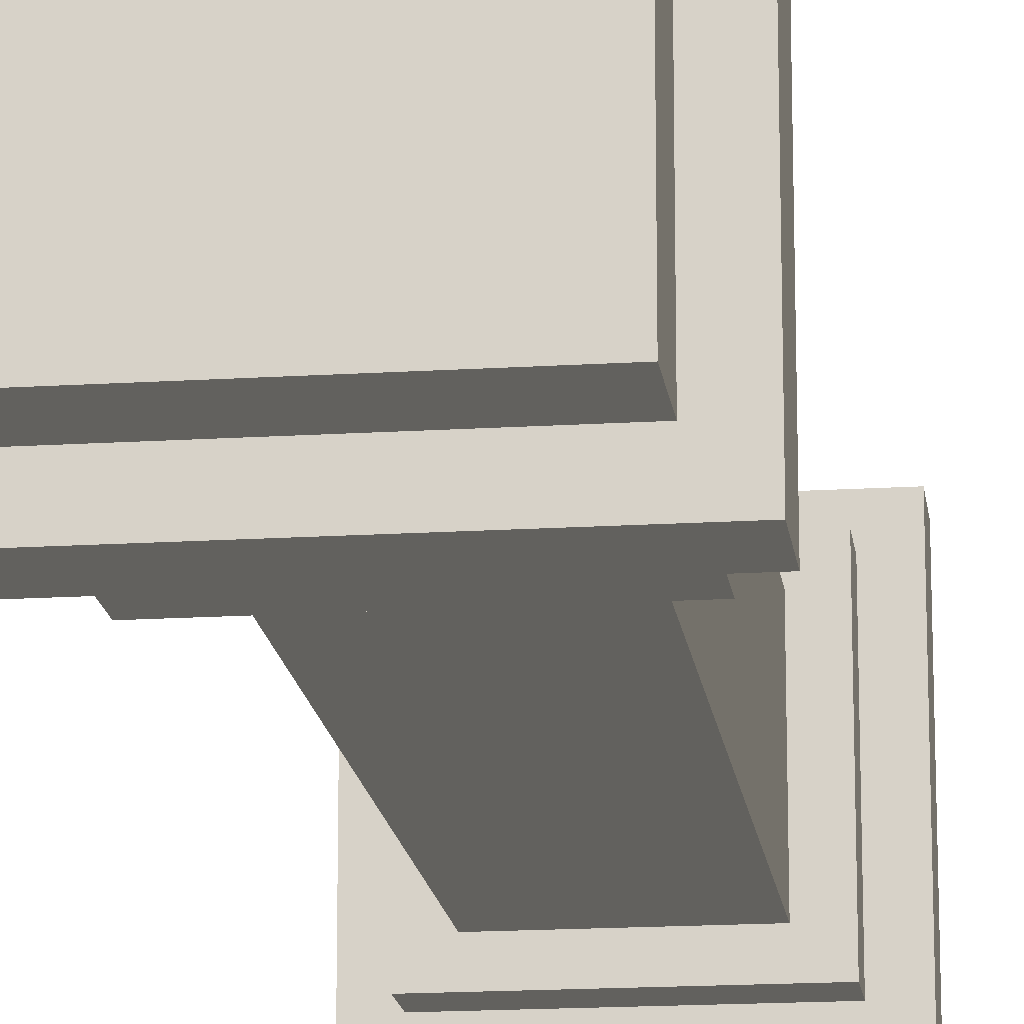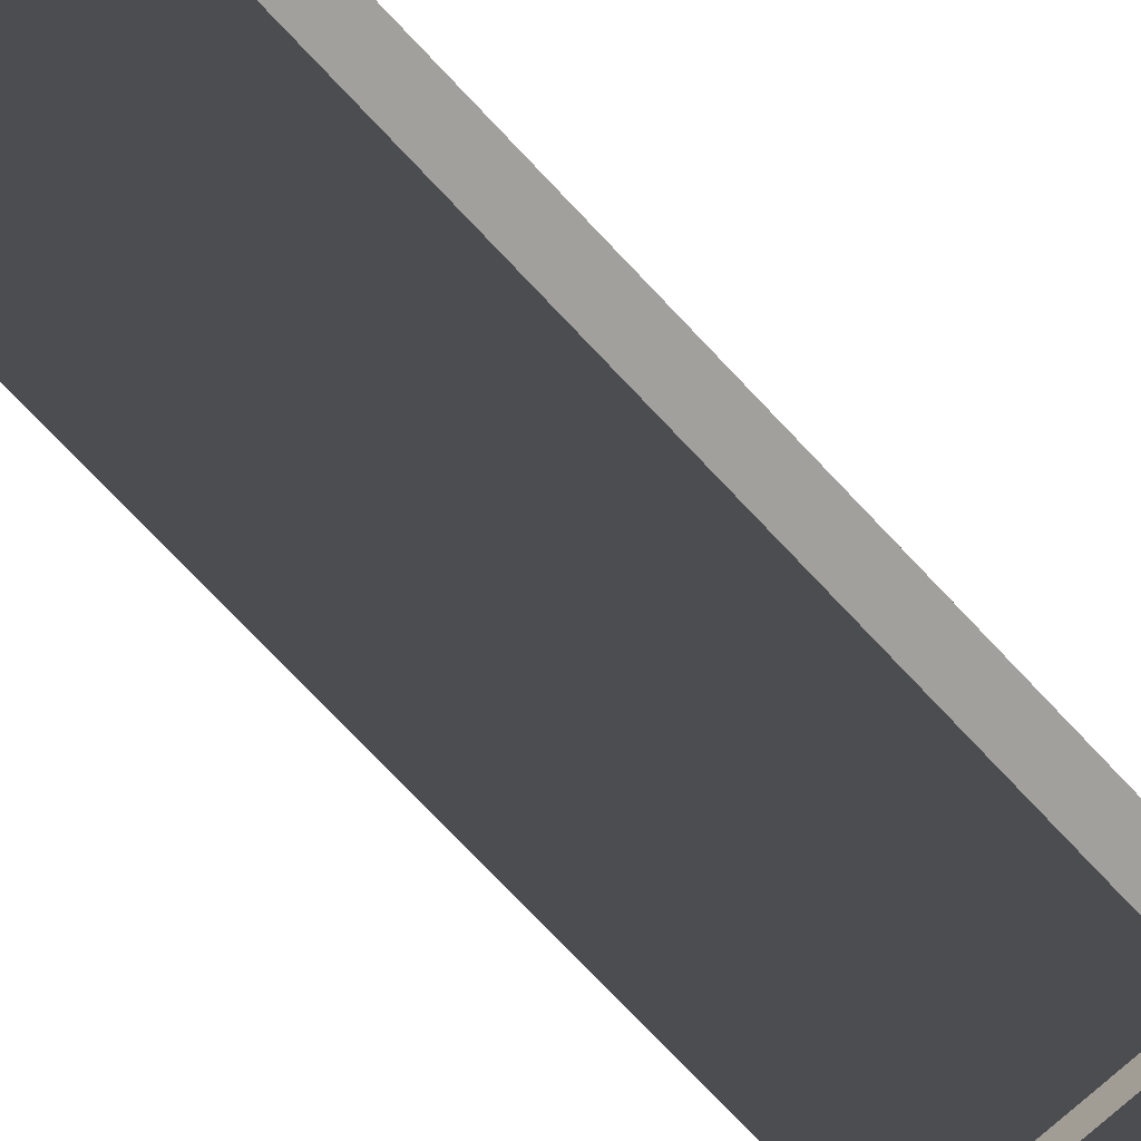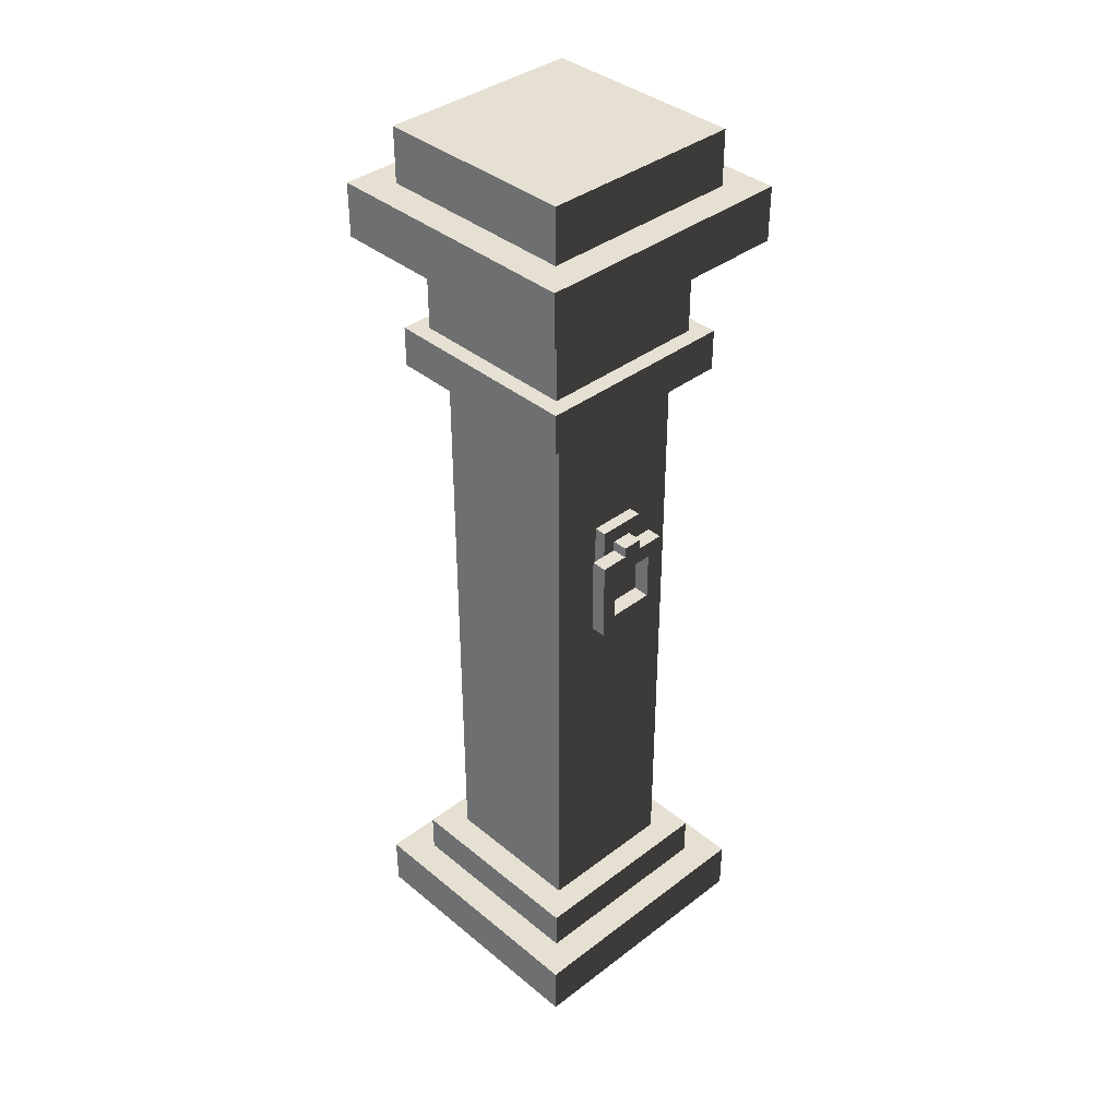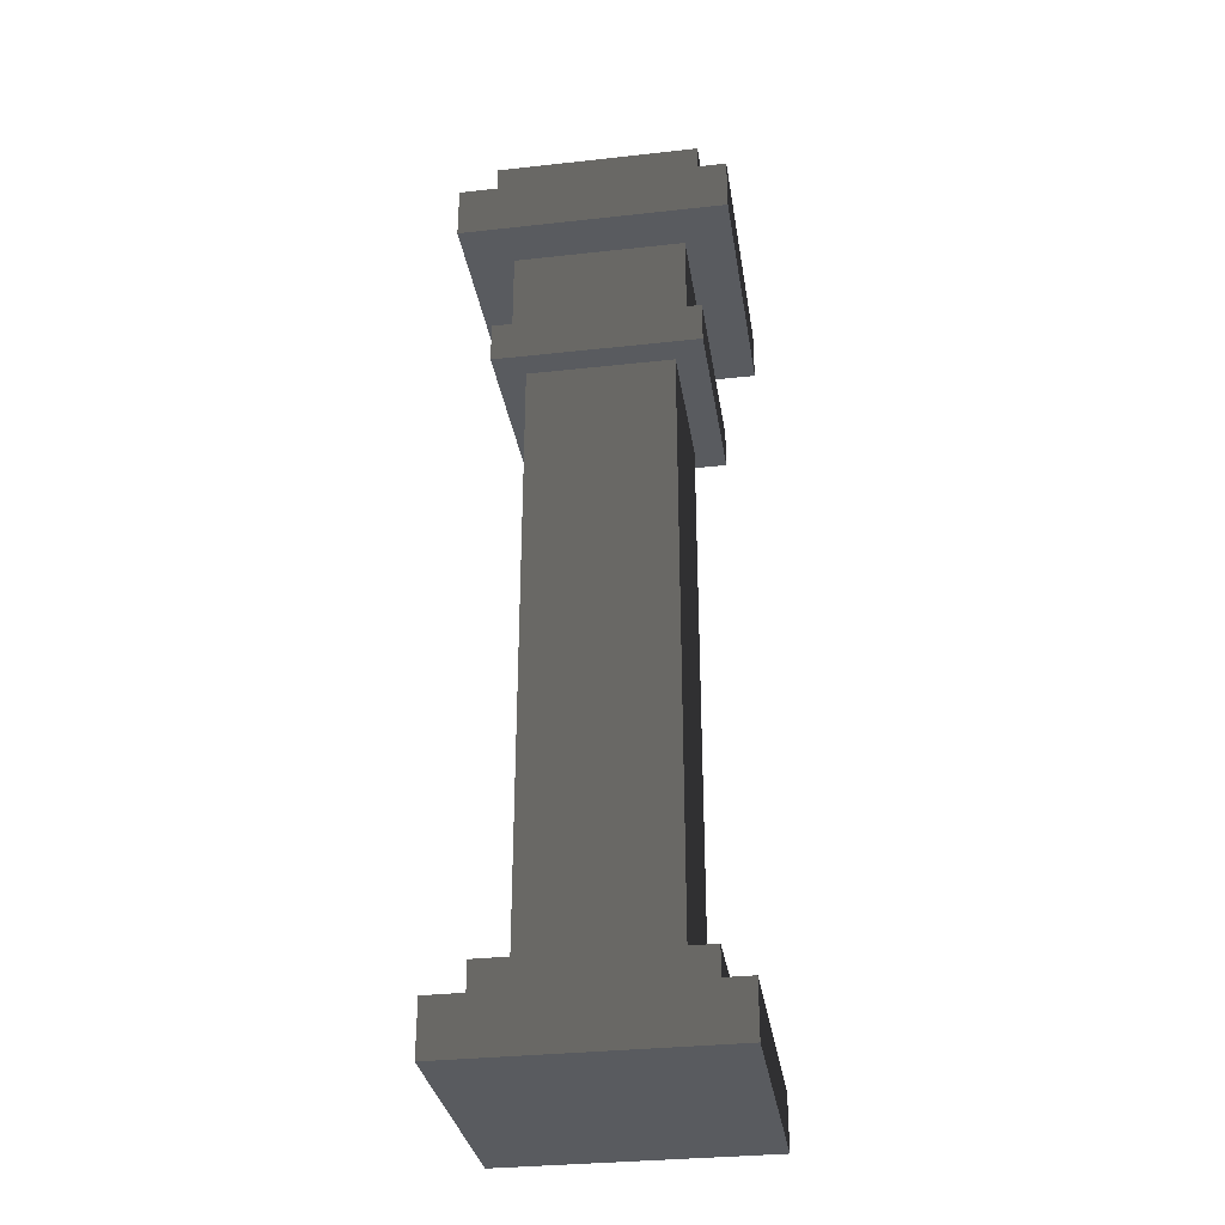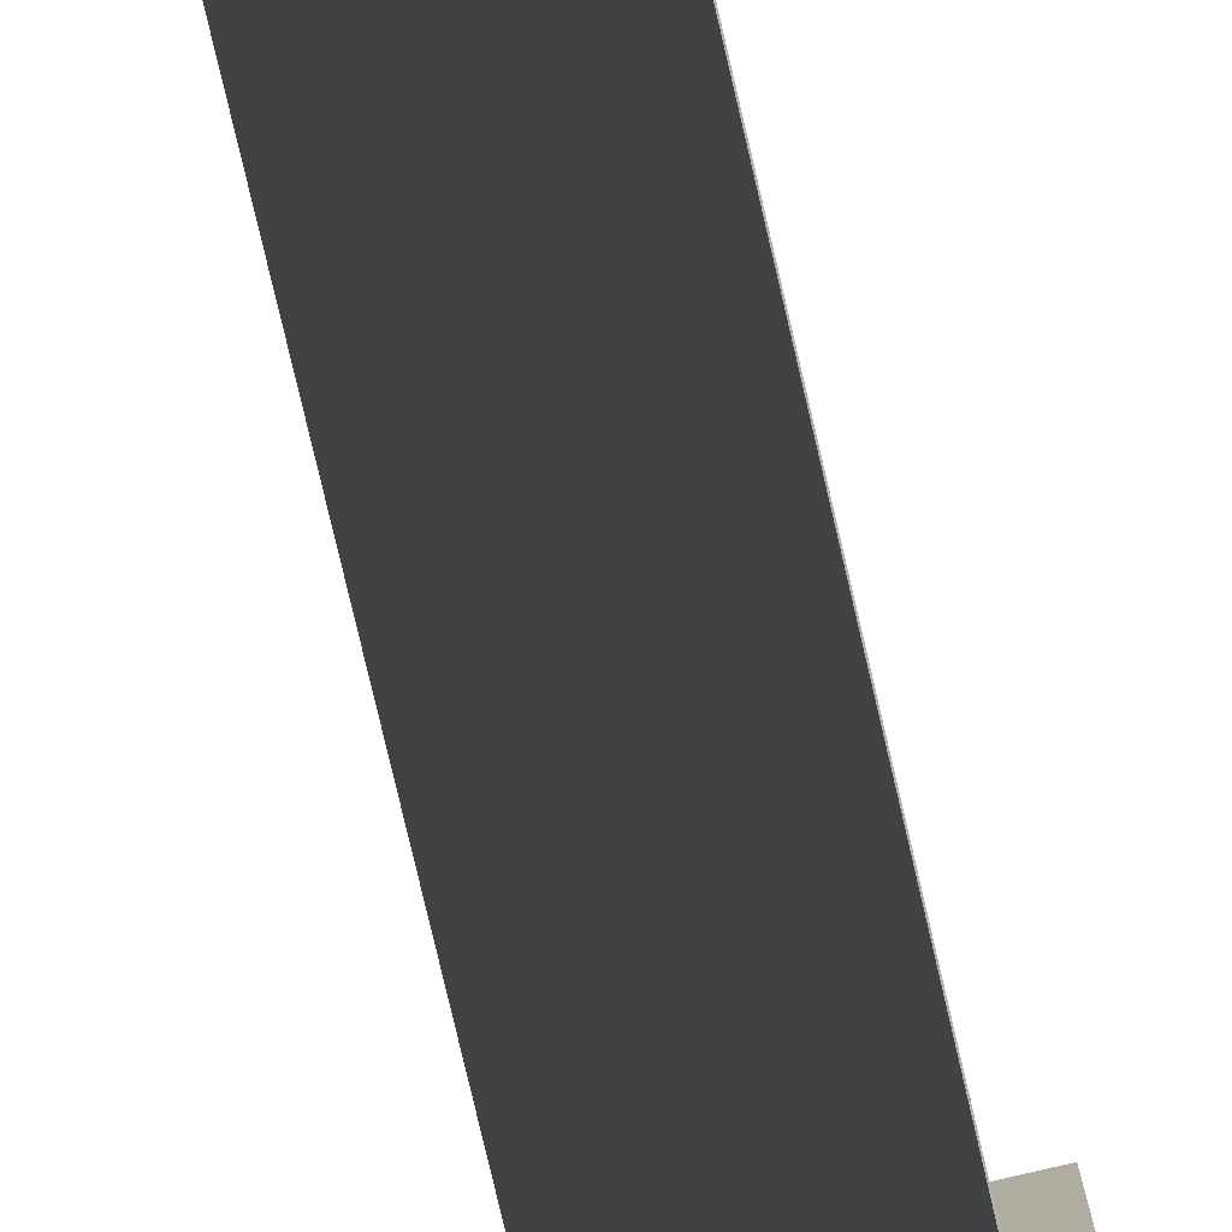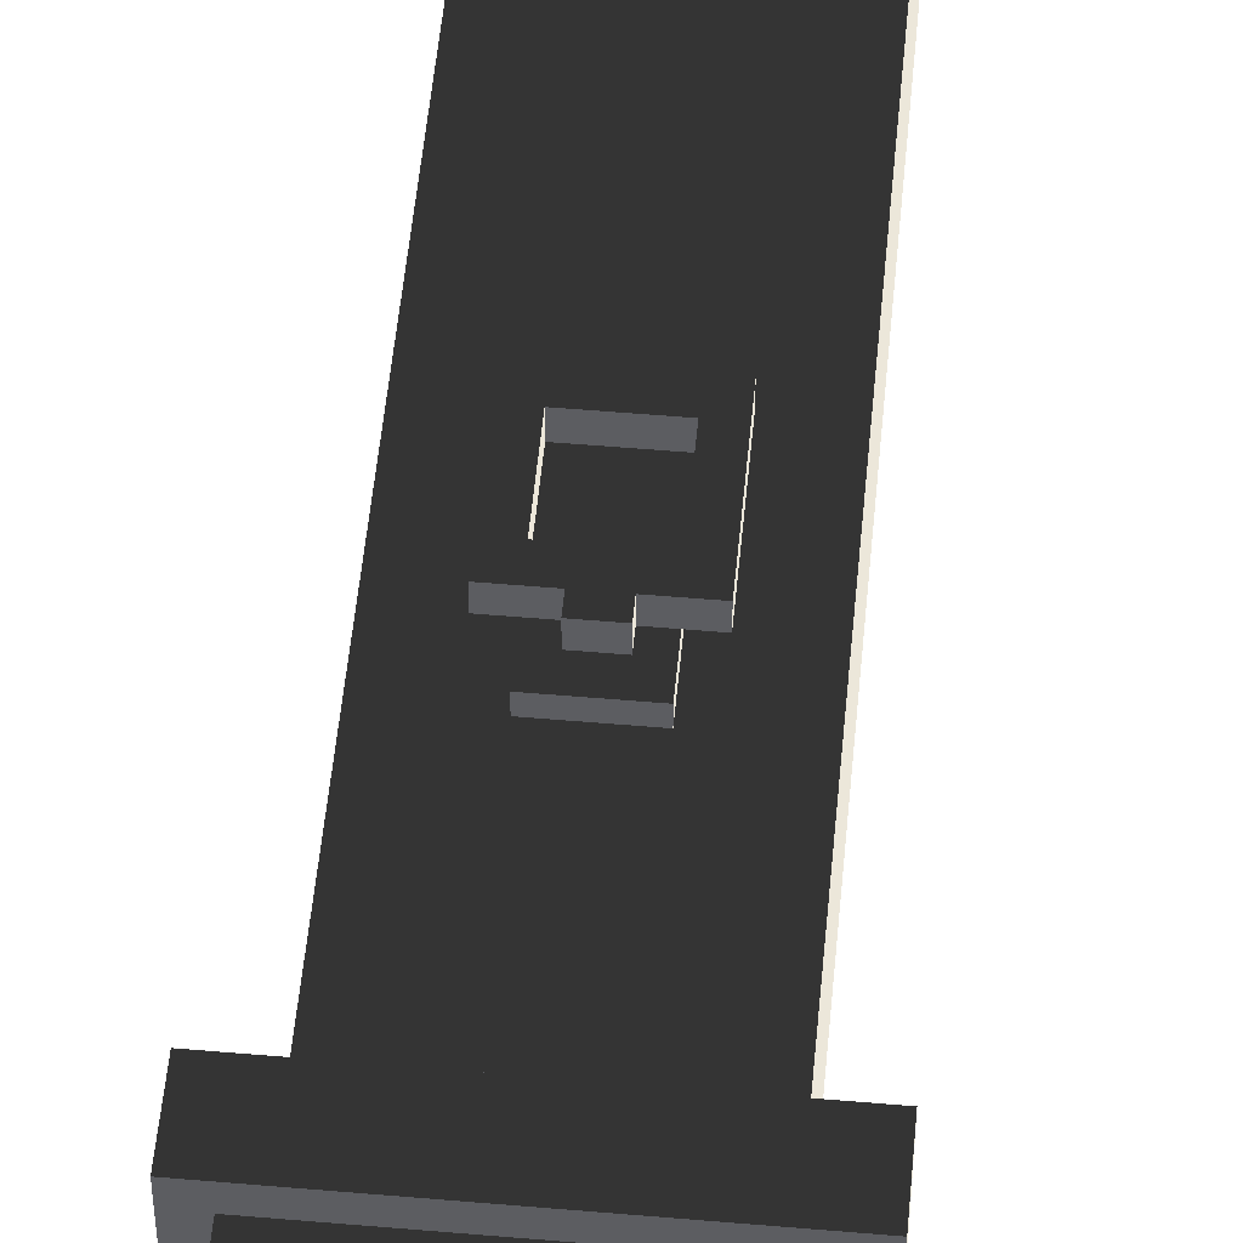
<metadata>
{"format":"obj","ext":"obj","renderer":"f3d","projection":"perspective","resolution":1024,"background":"white","views":[{"elev":-16.7,"azim":-172.7,"up":"+Z"},{"elev":-71.7,"azim":42.9,"up":"+Z"},{"elev":38.3,"azim":-43.9,"up":"+Y"},{"elev":-32.2,"azim":-171.2,"up":"+Y"},{"elev":-79.5,"azim":13.2,"up":"+Z"},{"elev":53.3,"azim":-174.7,"up":"+Z"}]}
</metadata>
<code>
v 0.6982 0.2828 0.6982
v -0.6982 0.2828 0.6982
v -0.6982 0.2828 -0.6982
v 0.6982 0.2828 -0.6982
v -0.6982 -2.384e-07 -0.6982
v -0.6982 -2.384e-07 0.6982
v 0.6982 -2.384e-07 0.6982
v 0.6982 -2.384e-07 -0.6982
v -0.5358 0.4998 -0.5358
v 0.5358 0.4998 -0.5358
v 0.5358 0.4998 0.5358
v -0.5358 0.4998 0.5358
v -0.5358 0.2828 0.5358
v -0.5358 0.4998 0.5358
v 0.5358 0.4998 0.5358
v 0.5358 0.2828 0.5358
v 0.5358 0.2828 0.5358
v 0.5358 0.4998 0.5358
v 0.5358 0.4998 -0.5358
v 0.5358 0.2828 -0.5358
v 0.5358 0.4998 -0.5358
v -0.5358 0.4998 -0.5358
v -0.5358 0.2828 -0.5358
v 0.5358 0.2828 -0.5358
v -0.5358 0.2828 -0.5358
v -0.5358 0.4998 -0.5358
v -0.5358 0.4998 0.5358
v -0.5358 0.2828 0.5358
v -0.5358 3.938 -0.5358
v 0.5358 3.938 -0.5358
v 0.5358 3.938 0.5358
v -0.5358 3.938 0.5358
v -0.5358 3.721 0.5358
v -0.5358 3.938 0.5358
v 0.5358 3.938 0.5358
v 0.5358 3.721 0.5358
v 0.5358 3.721 0.5358
v 0.5358 3.938 0.5358
v 0.5358 3.938 -0.5358
v 0.5358 3.721 -0.5358
v 0.5358 3.938 -0.5358
v -0.5358 3.938 -0.5358
v -0.5358 3.721 -0.5358
v 0.5358 3.721 -0.5358
v -0.5358 3.721 -0.5358
v -0.5358 3.938 -0.5358
v -0.5358 3.938 0.5358
v -0.5358 3.721 0.5358
v 0.5358 3.721 0.5358
v 0.5358 3.721 -0.5358
v -0.5358 3.721 -0.5358
v -0.5358 3.721 0.5358
v 0.6982 4.722 0.6982
v -0.6982 4.722 0.6982
v -0.6982 4.722 -0.6982
v 0.6982 4.722 -0.6982
v -0.6982 4.439 0.6982
v -0.6982 4.722 0.6982
v 0.6982 4.722 0.6982
v 0.6982 4.439 0.6982
v 0.6982 4.439 0.6982
v 0.6982 4.722 0.6982
v 0.6982 4.722 -0.6982
v 0.6982 4.439 -0.6982
v 0.6982 4.722 -0.6982
v -0.6982 4.722 -0.6982
v -0.6982 4.439 -0.6982
v 0.6982 4.439 -0.6982
v -0.6982 4.439 -0.6982
v -0.6982 4.722 -0.6982
v -0.6982 4.722 0.6982
v -0.6982 4.439 0.6982
v -0.6982 4.439 -0.6982
v -0.6982 4.439 0.6982
v 0.6982 4.439 0.6982
v 0.6982 4.439 -0.6982
v -0.5358 5.01 -0.5358
v 0.5358 5.01 -0.5358
v 0.5358 5.01 0.5358
v -0.5358 5.01 0.5358
v -0.5358 4.722 0.5358
v -0.5358 5.01 0.5358
v 0.5358 5.01 0.5358
v 0.5358 4.722 0.5358
v 0.5358 5.01 0.5358
v 0.5358 5.01 -0.5358
v 0.5358 4.722 -0.5358
v 0.5358 4.722 0.5358
v 0.5358 4.722 -0.5358
v 0.5358 5.01 -0.5358
v -0.5358 5.01 -0.5358
v -0.5358 4.722 -0.5358
v -0.5358 4.722 -0.5358
v -0.5358 5.01 -0.5358
v -0.5358 5.01 0.5358
v -0.5358 4.722 0.5358
v -0.4488 3.938 0.4488
v -0.4488 4.439 0.4488
v 0.4488 4.439 0.4488
v 0.4488 3.938 0.4488
v 0.4488 3.938 0.4488
v 0.4488 4.439 0.4488
v 0.4488 4.439 -0.4488
v 0.4488 3.938 -0.4488
v 0.4488 4.439 -0.4488
v -0.4488 4.439 -0.4488
v -0.4488 3.938 -0.4488
v 0.4488 3.938 -0.4488
v -0.4488 3.938 -0.4488
v -0.4488 4.439 -0.4488
v -0.4488 4.439 0.4488
v -0.4488 3.938 0.4488
v -0.3809 2.324 0.3957
v -0.3809 1.461 0.3957
v -0.3809 1.461 -0.3957
v -0.3809 2.324 -0.3957
v 0.3809 2.324 0.3957
v 0.3809 1.461 0.3957
v -0.3809 1.461 0.3957
v -0.3809 2.324 0.3957
v -0.3809 3.639 0.3957
v -0.3809 2.407 0.3957
v -0.3809 2.407 -0.3957
v -0.3809 3.639 -0.3957
v 0.3809 3.639 0.3957
v 0.3809 2.407 0.3957
v -0.3809 2.407 0.3957
v -0.3809 3.639 0.3957
v 0.3809 1.365 -0.3957
v 0.3809 0.4998 -0.3957
v 0.3809 0.4998 0.3957
v 0.3809 1.365 0.3957
v -0.3809 1.365 0.3957
v -0.3809 0.4998 0.3957
v -0.3809 0.4998 -0.3957
v -0.3809 1.365 -0.3957
v 0.3809 1.365 0.3957
v 0.3809 0.4998 0.3957
v -0.3809 0.4998 0.3957
v -0.3809 1.365 0.3957
v -0.1235 2.992 0.4593
v 0.1235 2.992 0.4593
v 0.1235 2.688 0.4593
v -0.1235 2.688 0.4593
v -0.1235 2.688 0.4593
v -0.1235 2.688 0.3957
v -0.1235 2.992 0.3957
v -0.1235 2.992 0.4593
v 0.1235 2.688 0.4593
v 0.1235 2.688 0.3957
v -0.1235 2.688 0.3957
v -0.1235 2.688 0.4593
v 0.1235 2.992 0.4593
v 0.1235 2.992 0.3957
v 0.1235 2.688 0.3957
v 0.1235 2.688 0.4593
v -0.1235 2.992 0.4593
v -0.1235 2.992 0.3957
v 0.1235 2.992 0.3957
v 0.1235 2.992 0.4593
v -0.2005 2.417 0.5394
v -0.2005 2.417 0.4593
v -0.2005 2.852 0.4593
v -0.2005 2.852 0.5394
v -0.2005 2.417 0.4593
v -0.2005 2.417 0.5394
v 0.2005 2.417 0.5394
v 0.2005 2.417 0.4593
v 0.2005 2.852 0.5394
v 0.2005 2.852 0.4593
v 0.2005 2.417 0.4593
v 0.2005 2.417 0.5394
v 0.05369 2.852 0.5394
v 0.05368 2.852 0.4593
v 0.2005 2.852 0.4593
v 0.2005 2.852 0.5394
v -0.2005 2.852 0.5394
v -0.2005 2.852 0.4593
v -0.0537 2.852 0.4593
v -0.0537 2.852 0.5394
v 0.05369 2.907 0.5394
v -0.0537 2.907 0.5394
v -0.0537 2.907 0.4593
v 0.05368 2.907 0.4593
v 0.05369 2.852 0.5394
v 0.05369 2.907 0.5394
v 0.05368 2.907 0.4593
v 0.05368 2.852 0.4593
v 0.05368 2.852 0.4593
v 0.05368 2.907 0.4593
v -0.0537 2.907 0.4593
v -0.0537 2.852 0.4593
v -0.0537 2.852 0.4593
v -0.0537 2.907 0.4593
v -0.0537 2.907 0.5394
v -0.0537 2.852 0.5394
v -0.0537 2.852 0.5394
v -0.0537 2.907 0.5394
v 0.05369 2.907 0.5394
v 0.05369 2.852 0.5394
v -0.119 2.763 0.5394
v 0.119 2.763 0.5394
v 0.2005 2.852 0.5394
v 0.2005 2.417 0.5394
v 0.119 2.505 0.5394
v -0.2005 2.417 0.5394
v -0.119 2.505 0.5394
v -0.2005 2.852 0.5394
v 0.3809 2.324 -0.3957
v 0.3809 1.461 -0.3957
v 0.3809 1.461 0.3957
v 0.3809 2.324 0.3957
v -0.3809 2.324 -0.3957
v -0.3809 1.461 -0.3957
v 0.3809 1.461 -0.3957
v 0.3809 2.324 -0.3957
v 0.3809 3.639 -0.3957
v 0.3809 2.407 -0.3957
v 0.3809 2.407 0.3957
v 0.3809 3.639 0.3957
v -0.3809 3.639 -0.3957
v -0.3809 2.407 -0.3957
v 0.3809 2.407 -0.3957
v 0.3809 3.639 -0.3957
v -0.3809 1.365 -0.3957
v -0.3809 0.4998 -0.3957
v 0.3809 0.4998 -0.3957
v 0.3809 1.365 -0.3957
v -0.3809 1.461 0.3957
v 0.3809 1.461 0.3957
v 0.3809 1.365 0.3957
v -0.3809 1.365 0.3957
v -0.3809 1.461 0.3957
v -0.3809 1.365 0.3957
v -0.3809 1.365 -0.3957
v -0.3809 1.461 -0.3957
v 0.3809 1.461 -0.3957
v -0.3809 1.461 -0.3957
v -0.3809 1.365 -0.3957
v 0.3809 1.365 -0.3957
v 0.3809 1.461 -0.3957
v 0.3809 1.365 -0.3957
v 0.3809 1.365 0.3957
v 0.3809 1.461 0.3957
v -0.3809 2.407 0.3957
v 0.3809 2.407 0.3957
v 0.3809 2.324 0.3957
v -0.3809 2.324 0.3957
v -0.3809 2.407 0.3957
v -0.3809 2.324 0.3957
v -0.3809 2.324 -0.3957
v -0.3809 2.407 -0.3957
v 0.3809 2.407 -0.3957
v -0.3809 2.407 -0.3957
v -0.3809 2.324 -0.3957
v 0.3809 2.324 -0.3957
v 0.3809 2.407 -0.3957
v 0.3809 2.324 -0.3957
v 0.3809 2.324 0.3957
v 0.3809 2.407 0.3957
v 0.3809 3.721 0.3957
v 0.3809 3.639 0.3957
v -0.3809 3.639 0.3957
v -0.3809 3.721 0.3957
v -0.3809 3.721 0.3957
v -0.3809 3.639 0.3957
v -0.3809 3.639 -0.3957
v -0.3809 3.721 -0.3957
v -0.3809 3.721 -0.3957
v -0.3809 3.639 -0.3957
v 0.3809 3.639 -0.3957
v 0.3809 3.721 -0.3957
v 0.3809 3.721 -0.3957
v 0.3809 3.639 -0.3957
v 0.3809 3.639 0.3957
v 0.3809 3.721 0.3957
v -0.119 2.763 0.5394
v -0.119 2.763 0.4527
v -0.119 2.505 0.4527
v -0.119 2.505 0.5394
v -0.119 2.505 0.5394
v -0.119 2.505 0.4527
v 0.119 2.505 0.4527
v 0.119 2.505 0.5394
v 0.119 2.505 0.5394
v 0.119 2.505 0.4527
v 0.119 2.763 0.4527
v 0.119 2.763 0.5394
v 0.119 2.763 0.5394
v 0.119 2.763 0.4527
v -0.119 2.763 0.4527
v -0.119 2.763 0.5394
v -0.6982 -2.384e-07 0.6982
v -0.6982 0.2828 0.6982
v 0.6982 0.2828 0.6982
v 0.6982 -2.384e-07 0.6982
v -0.6982 -2.384e-07 -0.6982
v -0.6982 0.2828 -0.6982
v -0.6982 0.2828 0.6982
v -0.6982 -2.384e-07 0.6982
v 0.6982 0.2828 -0.6982
v -0.6982 0.2828 -0.6982
v -0.6982 -2.384e-07 -0.6982
v 0.6982 -2.384e-07 -0.6982
v 0.6982 -2.384e-07 0.6982
v 0.6982 0.2828 0.6982
v 0.6982 0.2828 -0.6982
v 0.6982 -2.384e-07 -0.6982
g SD_Env_Pillar_Stone_53_2522_24
f 1 3 2
f 1 4 3
f 5 7 6
f 5 8 7
f 9 11 10
f 9 12 11
f 13 15 14
f 13 16 15
f 17 19 18
f 17 20 19
f 21 23 22
f 21 24 23
f 25 27 26
f 25 28 27
f 29 31 30
f 29 32 31
f 33 35 34
f 33 36 35
f 37 39 38
f 37 40 39
f 41 43 42
f 41 44 43
f 45 47 46
f 45 48 47
f 49 51 50
f 49 52 51
f 53 55 54
f 53 56 55
f 57 59 58
f 57 60 59
f 61 63 62
f 61 64 63
f 65 67 66
f 65 68 67
f 69 71 70
f 69 72 71
f 73 75 74
f 73 76 75
f 77 79 78
f 77 80 79
f 81 83 82
f 81 84 83
f 85 87 86
f 85 88 87
f 89 91 90
f 89 92 91
f 93 95 94
f 93 96 95
f 97 99 98
f 97 100 99
f 101 103 102
f 101 104 103
f 105 107 106
f 105 108 107
f 109 111 110
f 109 112 111
f 113 115 114
f 113 116 115
f 117 119 118
f 117 120 119
f 121 123 122
f 121 124 123
f 125 127 126
f 125 128 127
f 129 131 130
f 129 132 131
f 133 135 134
f 133 136 135
f 137 139 138
f 137 140 139
f 141 143 142
f 141 144 143
f 145 147 146
f 145 148 147
f 149 151 150
f 149 152 151
f 153 155 154
f 153 156 155
f 157 159 158
f 157 160 159
f 161 163 162
f 161 164 163
f 165 167 166
f 165 168 167
f 169 171 170
f 169 172 171
f 173 175 174
f 173 176 175
f 177 179 178
f 177 180 179
f 181 183 182
f 181 184 183
f 185 187 186
f 185 188 187
f 189 191 190
f 189 192 191
f 193 195 194
f 193 196 195
f 197 199 198
f 197 200 199
f 201 200 197
f 202 200 201
f 200 202 203
f 204 203 202
f 204 202 205
f 206 204 205
f 206 205 207
f 208 207 201
f 208 206 207
f 201 197 208
f 209 211 210
f 209 212 211
f 213 215 214
f 213 216 215
f 217 219 218
f 217 220 219
f 221 223 222
f 221 224 223
f 225 227 226
f 225 228 227
f 229 231 230
f 229 232 231
f 233 235 234
f 233 236 235
f 237 239 238
f 237 240 239
f 241 243 242
f 241 244 243
f 245 247 246
f 245 248 247
f 249 251 250
f 249 252 251
f 253 255 254
f 253 256 255
f 257 259 258
f 257 260 259
f 261 263 262
f 261 264 263
f 265 267 266
f 265 268 267
f 269 271 270
f 269 272 271
f 273 275 274
f 273 276 275
f 277 279 278
f 277 280 279
f 281 283 282
f 281 284 283
f 285 287 286
f 285 288 287
f 289 291 290
f 289 292 291
f 293 295 294
f 293 296 295
f 297 299 298
f 297 300 299
f 301 303 302
f 301 304 303
f 305 307 306
f 305 308 307

</code>
